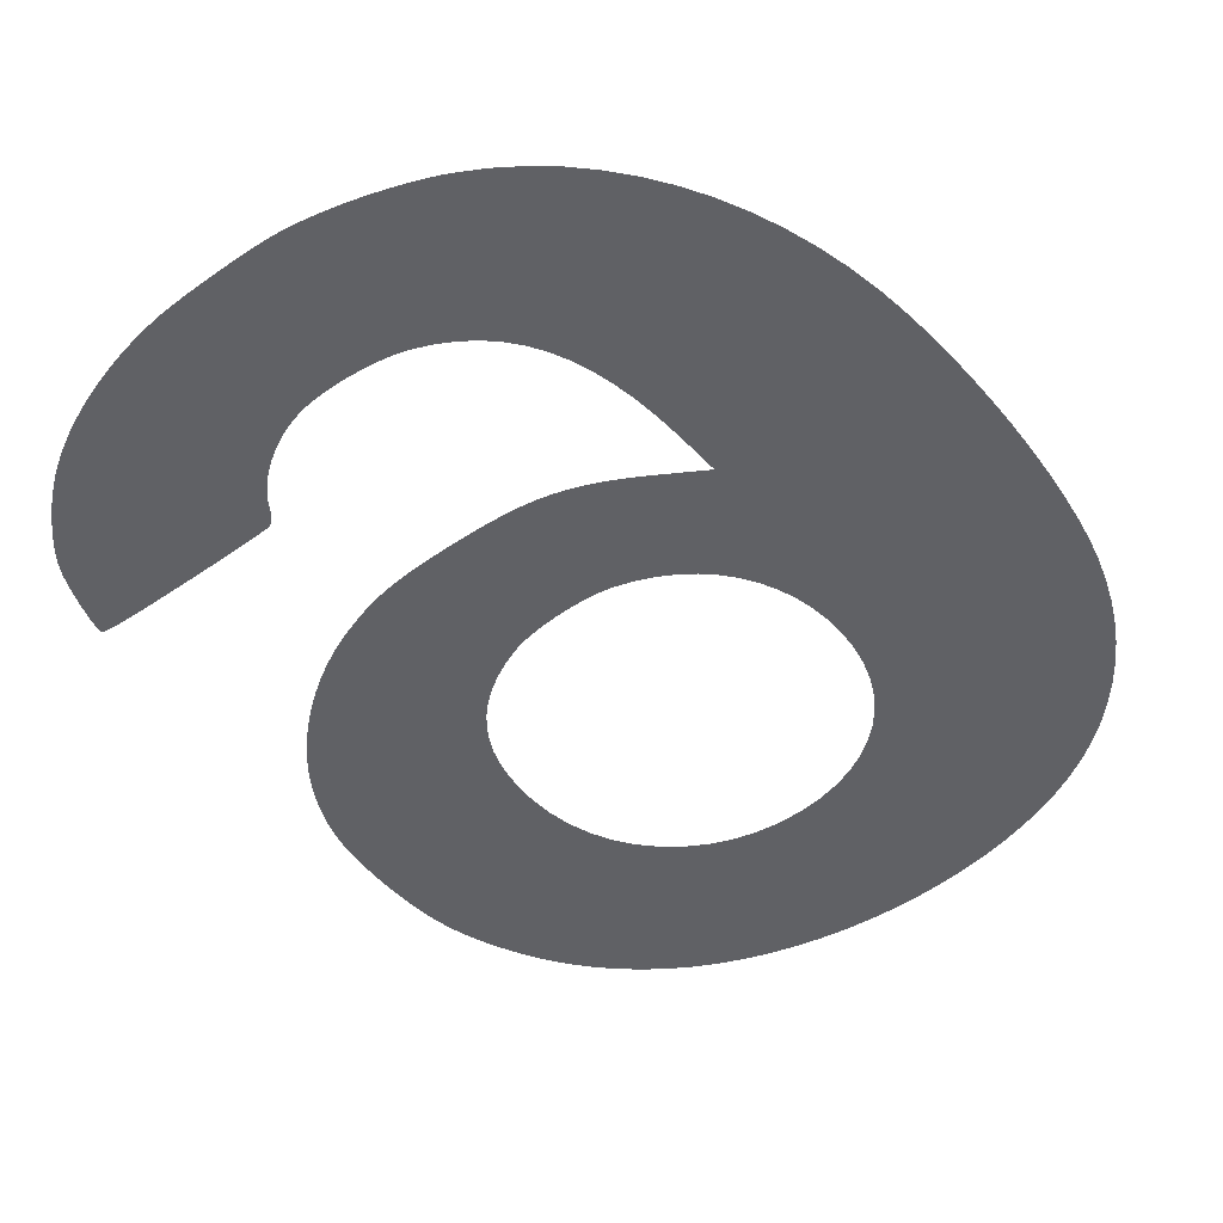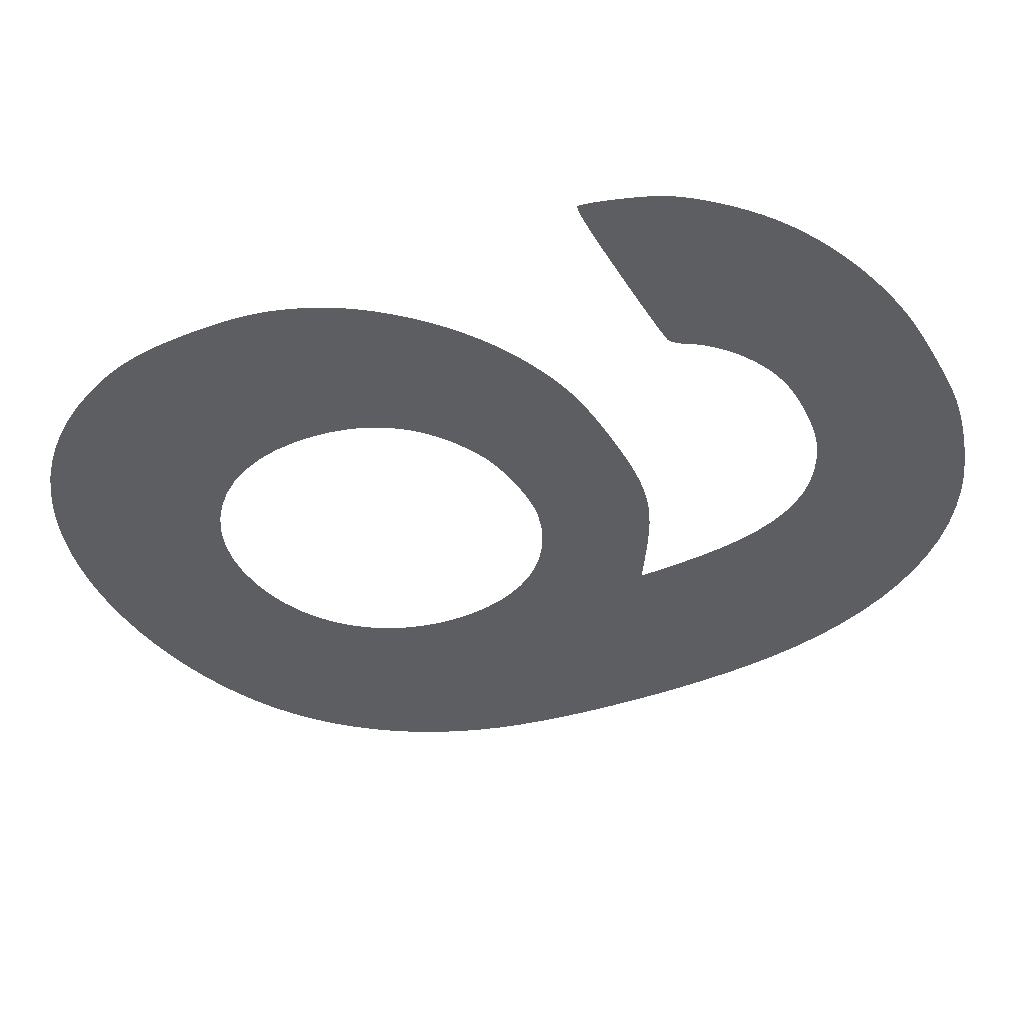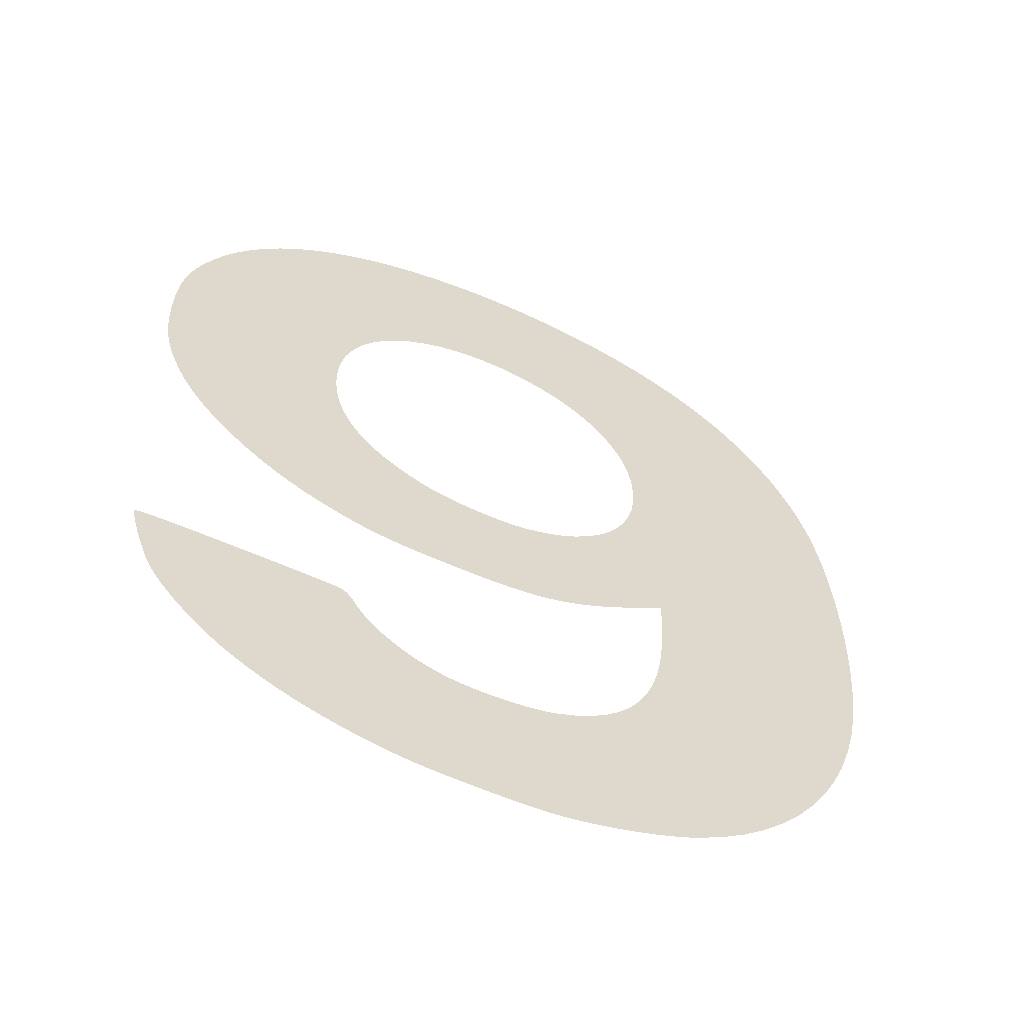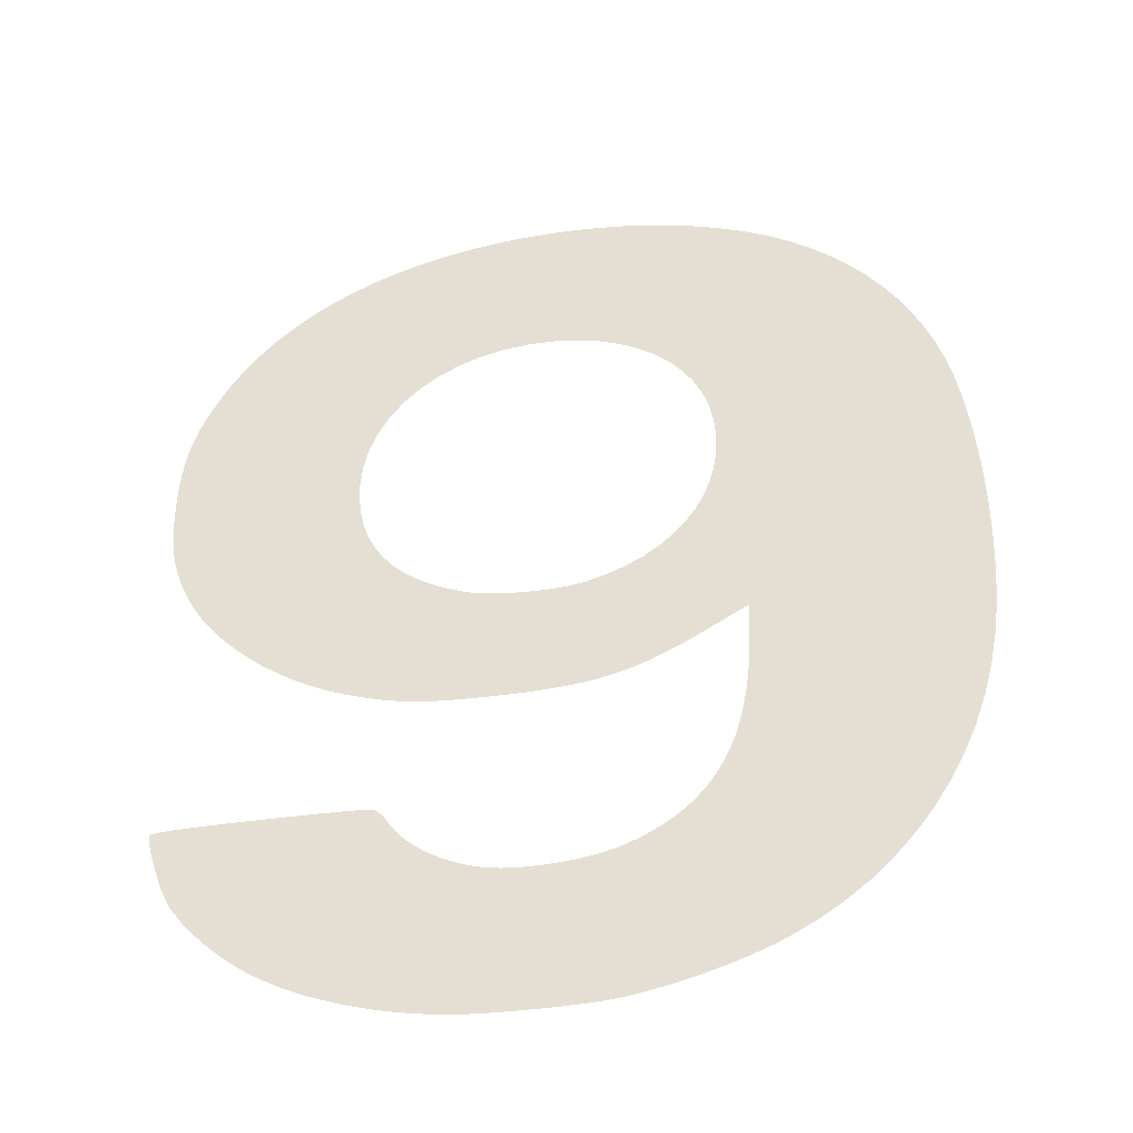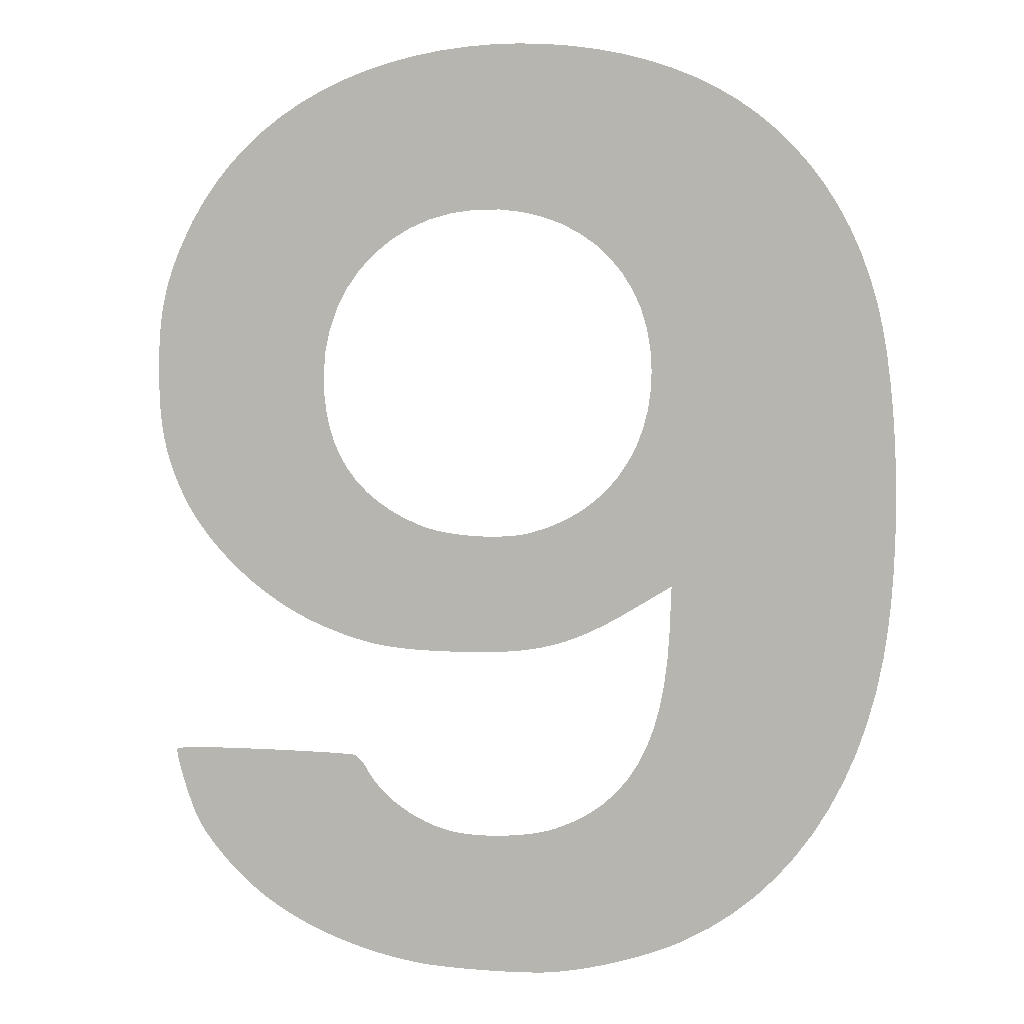
<metadata>
{"format":"obj","ext":"obj","renderer":"f3d","projection":"perspective","resolution":1024,"background":"white","views":[{"elev":-48.3,"azim":-142.1,"up":"+Y"},{"elev":-37.5,"azim":117.4,"up":"+Y"},{"elev":-59.1,"azim":155.1,"up":"+Z"},{"elev":-42.3,"azim":-169.7,"up":"+Z"},{"elev":2.6,"azim":-164.6,"up":"+Z"}]}
</metadata>
<code>
o Curve.003_Curve.053
v 0.000215 0 -0.008428
v 0.000654 0 -0.008428
v 0.000432 0 -0.00843
v 0.000874 0 -0.008425
v 5e-06 0 -0.008425
v 0.001088 0 -0.00842
v -0.00019 0 -0.008419
v 0.001291 0 -0.008412
v -0.000366 0 -0.008411
v 0.001477 0 -0.008402
v -0.000518 0 -0.008401
v 0.00164 0 -0.008391
v -0.000714 0 -0.008379
v 0.001778 0 -0.008377
v -0.000924 0 -0.008347
v 0.002057 0 -0.008339
v -0.001144 0 -0.008306
v 0.002334 0 -0.00829
v -0.001371 0 -0.008257
v 0.002607 0 -0.008233
v -0.001603 0 -0.0082
v 0.002876 0 -0.008166
v -0.001837 0 -0.008136
v 0.003139 0 -0.008091
v -0.00207 0 -0.008066
v 0.003396 0 -0.008007
v -0.002298 0 -0.007991
v 0.003646 0 -0.007915
v -0.002518 0 -0.007912
v 0.003889 0 -0.007815
v -0.002729 0 -0.00783
v -0.002927 0 -0.007746
v 0.004123 0 -0.007708
v -0.003108 0 -0.007659
v 0.004348 0 -0.007593
v -0.003552 0 -0.007412
v 0.004564 0 -0.00747
v 0.004768 0 -0.007341
v -0.00397 0 -0.007128
v 0.004905 0 -0.007246
v 0.005042 0 -0.007142
v 0.00518 0 -0.007029
v -0.004363 0 -0.006809
v 0.005316 0 -0.00691
v 0.005449 0 -0.006786
v -0.004728 0 -0.006454
v 0.005577 0 -0.006659
v 0.005698 0 -0.00653
v 0.005811 0 -0.006402
v -0.005065 0 -0.006067
v 0.005914 0 -0.006276
v 0.006006 0 -0.006153
v 0.006086 0 -0.006034
v -0.005374 0 -0.005648
v 0.000379 0 -0.00596
v 0.000555 0 -0.005964
v 0.006151 0 -0.005923
v 0.000726 0 -0.005962
v 0.000892 0 -0.005954
v 0.000201 0 -0.00595
v 0.001047 0 -0.005939
v 2.4e-05 0 -0.005935
v 0.001189 0 -0.005917
v -0.000149 0 -0.005913
v 0.006194 0 -0.005837
v 0.001355 0 -0.00588
v -0.000315 0 -0.005887
v -0.000472 0 -0.005855
v 0.001521 0 -0.00583
v -0.000617 0 -0.005818
v 0.00624 0 -0.005735
v 0.001685 0 -0.005768
v -0.000748 0 -0.005776
v -0.001074 0 -0.005639
v 0.001845 0 -0.005696
v 0.006287 0 -0.005619
v 0.001999 0 -0.005614
v -0.005654 0 -0.005198
v -0.001369 0 -0.005477
v 0.006334 0 -0.005495
v 0.002147 0 -0.005524
v 0.002287 0 -0.005425
v 0.006381 0 -0.005365
v -0.001634 0 -0.005288
v 0.002417 0 -0.00532
v 0.006425 0 -0.005235
v 0.002536 0 -0.00521
v -0.001871 0 -0.005071
v 0.006465 0 -0.005106
v 0.002643 0 -0.005094
v -0.005902 0 -0.004719
v 0.006502 0 -0.004984
v 0.002736 0 -0.004975
v -0.00208 0 -0.004826
v 0.006532 0 -0.004872
v 0.002814 0 -0.004852
v 0.006555 0 -0.004774
v 0.002832 0 -0.004821
v -0.002261 0 -0.00455
v 0.002852 0 -0.004791
v 0.002873 0 -0.004762
v 0.00657 0 -0.004694
v 0.002895 0 -0.004734
v 0.002917 0 -0.004707
v -0.006121 0 -0.004212
v 0.00294 0 -0.004683
v 0.006575 0 -0.004634
v 0.002963 0 -0.00466
v 0.002985 0 -0.004641
v 0.003007 0 -0.004624
v 0.006567 0 -0.00462
v 0.003028 0 -0.00461
v 0.006541 0 -0.004608
v 0.003048 0 -0.004599
v 0.006497 0 -0.004598
v 0.003067 0 -0.004593
v 0.006431 0 -0.004588
v 0.003099 0 -0.004589
v 0.003161 0 -0.004584
v 0.006342 0 -0.004581
v 0.003249 0 -0.00458
v 0.006227 0 -0.004574
v 0.003362 0 -0.004576
v 0.003497 0 -0.004572
v 0.006084 0 -0.004569
v 0.003652 0 -0.004569
v 0.003825 0 -0.004566
v 0.005912 0 -0.004564
v 0.004013 0 -0.004563
v 0.005708 0 -0.004562
v 0.004216 0 -0.004561
v 0.005471 0 -0.004559
v 0.004431 0 -0.004559
v 0.005197 0 -0.004558
v 0.004654 0 -0.004558
v 0.004886 0 -0.004558
v -0.002416 0 -0.004243
v -0.002545 0 -0.003903
v -0.006307 0 -0.003677
v -0.00265 0 -0.003528
v -0.006461 0 -0.003118
v -0.002731 0 -0.003118
v -0.002789 0 -0.002671
v -0.006581 0 -0.002534
v -0.002825 0 -0.002186
v 0.00076 0 -0.002637
v 0.001416 0 -0.002636
v 0.00113 0 -0.00264
v 0.000424 0 -0.002627
v 0.001674 0 -0.00263
v 0.00191 0 -0.00262
v 0.000118 0 -0.002607
v 0.002126 0 -0.002605
v -0.000164 0 -0.002577
v 0.002328 0 -0.002585
v 0.002518 0 -0.002559
v -0.000427 0 -0.002533
v 0.002702 0 -0.002526
v -0.006651 0 -0.002063
v -0.000678 0 -0.002476
v 0.002883 0 -0.002485
v 0.003065 0 -0.002438
v -0.000921 0 -0.002404
v 0.003251 0 -0.002381
v -0.001163 0 -0.002314
v 0.003447 0 -0.002315
v 0.003655 0 -0.002239
v -0.001408 0 -0.002206
v 0.003944 0 -0.002119
v -0.001664 0 -0.002078
v -0.00286 0 -0.001374
v 0.00423 0 -0.001977
v -0.001934 0 -0.001929
v -0.006705 0 -0.001561
v 0.004511 0 -0.001817
v -0.002225 0 -0.001757
v 0.004783 0 -0.001638
v -0.002238 0 -0.001749
v -0.002272 0 -0.001728
v -0.002324 0 -0.001697
v -0.00239 0 -0.001658
v -0.002464 0 -0.001613
v 0.005047 0 -0.001444
v -0.002543 0 -0.001565
v -0.002622 0 -0.001518
v -0.006744 0 -0.001034
v -0.002696 0 -0.001473
v -0.002761 0 -0.001434
v 0.005298 0 -0.001237
v -0.002814 0 -0.001402
v -0.002848 0 -0.001381
v 0.005535 0 -0.001017
v -0.006767 0 -0.00049
v 0.005756 0 -0.000788
v 0.000377 0 -0.000542
v 0.000564 0 -0.000543
v 0.005959 0 -0.000552
v 0.000753 0 -0.000537
v 0.006141 0 -0.000309
v 0.000197 0 -0.000535
v 0.000943 0 -0.000524
v 2.7e-05 0 -0.00052
v 0.001128 0 -0.000505
v -0.000131 0 -0.000498
v 0.001305 0 -0.00048
v -0.000271 0 -0.000468
v -0.006776 -0 6.3e-05
v 0.001472 0 -0.000448
v -0.000605 0 -0.000365
v 0.001625 0 -0.000411
v 0.00176 0 -0.000368
v 0.002062 0 -0.000243
v -0.000916 0 -0.000232
v 0.0063 0 -6.3e-05
v 0.002336 0 -0.0001
v -0.001201 0 -7.2e-05
v 0.002584 -0 6e-05
v -0.001461 -0 0.000115
v 0.006434 -0 0.000185
v 0.002805 -0 0.000238
v -0.00677 -0 0.000619
v -0.001694 -0 0.000327
v 0.006517 -0 0.000363
v 0.003 -0 0.000434
v -0.001899 -0 0.000563
v 0.00659 -0 0.000534
v 0.003168 -0 0.000649
v 0.006653 -0 0.000701
v -0.002075 -0 0.000822
v -0.006749 -0 0.001168
v 0.00331 -0 0.000882
v 0.006708 -0 0.000866
v -0.002222 -0 0.001103
v 0.006755 -0 0.001031
v 0.003427 -0 0.001133
v 0.006793 -0 0.001199
v -0.002338 -0 0.001404
v 0.003516 -0 0.001403
v -0.006714 -0 0.001704
v 0.006825 -0 0.001373
v 0.006849 -0 0.001555
v 0.003581 -0 0.001692
v -0.002422 -0 0.001724
v 0.006868 -0 0.001748
v 0.003619 -0 0.002
v -0.006664 -0 0.002219
v -0.002473 -0 0.002062
v 0.006881 -0 0.001954
v 0.006889 -0 0.002176
v 0.003632 -0 0.002327
v -0.00249 -0 0.002416
v 0.006893 -0 0.002416
v -0.006601 -0 0.002706
v 0.003602 -0 0.002771
v -0.002467 -0 0.002809
v 0.00689 -0 0.002666
v 0.006882 -0 0.002899
v -0.006524 -0 0.003156
v 0.003514 -0 0.00319
v -0.0024 -0 0.003181
v 0.006869 -0 0.003118
v 0.006849 -0 0.003325
v -0.006434 -0 0.003563
v -0.002291 -0 0.00353
v 0.003372 -0 0.003582
v 0.006823 -0 0.003523
v 0.006789 -0 0.003714
v -0.002142 -0 0.003854
v -0.006302 -0 0.004013
v 0.003181 -0 0.003942
v 0.006747 -0 0.0039
v -0.001953 -0 0.004152
v 0.006697 -0 0.004083
v 0.002942 -0 0.004268
v -0.006145 -0 0.004444
v 0.006637 -0 0.004267
v -0.001729 -0 0.00442
v 0.006568 -0 0.004453
v 0.00266 -0 0.004556
v -0.00147 -0 0.004657
v -0.005961 -0 0.004855
v 0.006488 -0 0.004643
v 0.00234 -0 0.004804
v 0.006398 -0 0.00484
v -0.001178 -0 0.004861
v 0.001984 -0 0.005007
v 0.006198 -0 0.005228
v -0.005752 -0 0.005246
v -0.000856 -0 0.005031
v 0.001596 -0 0.005163
v -0.000505 -0 0.005164
v 0.001179 -0 0.005267
v -0.000126 -0 0.005258
v 0.005969 -0 0.005596
v -0.005517 -0 0.005615
v 0.000277 -0 0.005311
v 0.000738 -0 0.005318
v 0.005715 -0 0.005942
v -0.005259 -0 0.005962
v 0.005434 -0 0.006265
v -0.004977 -0 0.006286
v 0.005127 -0 0.006566
v -0.004673 -0 0.006587
v 0.004797 -0 0.006844
v -0.004346 -0 0.006863
v 0.004441 -0 0.007099
v -0.003997 -0 0.007113
v 0.004063 -0 0.007329
v -0.003628 -0 0.007338
v 0.003661 -0 0.007535
v -0.003237 -0 0.007536
v 0.003237 -0 0.007716
v -0.002828 -0 0.007708
v -0.002399 -0 0.007857
v 0.002791 -0 0.007871
v -0.001953 -0 0.007982
v 0.002325 -0 0.008
v -0.001493 -0 0.008082
v 0.001862 -0 0.008099
v -0.001023 -0 0.008159
v 0.001388 -0 0.008173
v -0.000544 -0 0.008211
v 0.000908 -0 0.00822
v -6.1e-05 -0 0.008239
v 0.000424 -0 0.008242
f 1 2 3
f 1 4 2
f 5 4 1
f 5 6 4
f 7 6 5
f 7 8 6
f 9 8 7
f 9 10 8
f 11 10 9
f 11 12 10
f 13 12 11
f 13 14 12
f 15 14 13
f 15 16 14
f 17 16 15
f 17 18 16
f 19 18 17
f 19 20 18
f 21 20 19
f 21 22 20
f 23 22 21
f 23 24 22
f 25 24 23
f 25 26 24
f 27 26 25
f 27 28 26
f 29 28 27
f 29 30 28
f 31 30 29
f 32 30 31
f 32 33 30
f 34 33 32
f 34 35 33
f 36 35 34
f 36 37 35
f 36 38 37
f 39 38 36
f 39 40 38
f 39 41 40
f 39 42 41
f 43 42 39
f 43 44 42
f 43 45 44
f 46 45 43
f 46 47 45
f 46 48 47
f 46 49 48
f 50 49 46
f 50 51 49
f 50 52 51
f 50 53 52
f 54 55 50
f 55 56 50
f 56 53 50
f 56 57 53
f 58 57 56
f 59 57 58
f 54 60 55
f 61 57 59
f 54 62 60
f 63 57 61
f 54 64 62
f 63 65 57
f 66 65 63
f 54 67 64
f 54 68 67
f 69 65 66
f 54 70 68
f 69 71 65
f 72 71 69
f 54 73 70
f 54 74 73
f 75 71 72
f 75 76 71
f 77 76 75
f 78 74 54
f 78 79 74
f 77 80 76
f 81 80 77
f 82 80 81
f 82 83 80
f 78 84 79
f 85 83 82
f 85 86 83
f 87 86 85
f 78 88 84
f 87 89 86
f 90 89 87
f 91 88 78
f 90 92 89
f 93 92 90
f 91 94 88
f 93 95 92
f 96 95 93
f 96 97 95
f 98 97 96
f 91 99 94
f 100 97 98
f 101 97 100
f 101 102 97
f 103 102 101
f 104 102 103
f 105 99 91
f 106 102 104
f 106 107 102
f 108 107 106
f 109 107 108
f 110 107 109
f 110 111 107
f 112 111 110
f 112 113 111
f 114 113 112
f 114 115 113
f 116 115 114
f 116 117 115
f 118 117 116
f 119 117 118
f 119 120 117
f 121 120 119
f 121 122 120
f 123 122 121
f 124 122 123
f 124 125 122
f 126 125 124
f 127 125 126
f 127 128 125
f 129 128 127
f 129 130 128
f 131 130 129
f 131 132 130
f 133 132 131
f 133 134 132
f 135 134 133
f 135 136 134
f 105 137 99
f 105 138 137
f 139 138 105
f 139 140 138
f 141 140 139
f 141 142 140
f 141 143 142
f 144 143 141
f 144 145 143
f 146 147 148
f 149 147 146
f 149 150 147
f 149 151 150
f 152 151 149
f 152 153 151
f 154 153 152
f 154 155 153
f 154 156 155
f 157 156 154
f 157 158 156
f 159 145 144
f 160 158 157
f 160 161 158
f 160 162 161
f 163 162 160
f 163 164 162
f 165 164 163
f 165 166 164
f 165 167 166
f 168 167 165
f 168 169 167
f 170 169 168
f 159 171 145
f 170 172 169
f 173 172 170
f 174 171 159
f 173 175 172
f 176 175 173
f 176 177 175
f 178 177 176
f 179 177 178
f 180 177 179
f 181 177 180
f 182 177 181
f 182 183 177
f 184 183 182
f 185 183 184
f 186 171 174
f 187 183 185
f 188 183 187
f 188 189 183
f 190 189 188
f 191 189 190
f 171 189 191
f 186 189 171
f 186 192 189
f 193 192 186
f 193 194 192
f 193 195 194
f 195 196 194
f 196 197 194
f 196 198 197
f 198 199 197
f 193 200 195
f 201 199 198
f 193 202 200
f 203 199 201
f 193 204 202
f 205 199 203
f 193 206 204
f 207 206 193
f 208 199 205
f 207 209 206
f 210 199 208
f 211 199 210
f 212 199 211
f 207 213 209
f 212 214 199
f 215 214 212
f 207 216 213
f 217 214 215
f 207 218 216
f 217 219 214
f 220 219 217
f 221 218 207
f 221 222 218
f 220 223 219
f 224 223 220
f 221 225 222
f 224 226 223
f 227 226 224
f 227 228 226
f 221 229 225
f 230 229 221
f 231 228 227
f 231 232 228
f 230 233 229
f 231 234 232
f 235 234 231
f 235 236 234
f 230 237 233
f 238 236 235
f 239 237 230
f 238 240 236
f 238 241 240
f 242 241 238
f 239 243 237
f 242 244 241
f 245 244 242
f 246 243 239
f 246 247 243
f 245 248 244
f 245 249 248
f 250 249 245
f 246 251 247
f 250 252 249
f 253 251 246
f 254 252 250
f 253 255 251
f 254 256 252
f 254 257 256
f 258 255 253
f 259 257 254
f 258 260 255
f 259 261 257
f 259 262 261
f 263 260 258
f 263 264 260
f 265 262 259
f 265 266 262
f 265 267 266
f 263 268 264
f 269 268 263
f 270 267 265
f 270 271 267
f 269 272 268
f 270 273 271
f 274 273 270
f 275 272 269
f 274 276 273
f 275 277 272
f 274 278 276
f 279 278 274
f 275 280 277
f 281 280 275
f 279 282 278
f 283 282 279
f 283 284 282
f 281 285 280
f 286 284 283
f 286 287 284
f 288 285 281
f 288 289 285
f 290 287 286
f 288 291 289
f 292 287 290
f 288 293 291
f 292 294 287
f 295 293 288
f 295 296 293
f 297 294 292
f 295 297 296
f 295 294 297
f 295 298 294
f 299 298 295
f 299 300 298
f 301 300 299
f 301 302 300
f 303 302 301
f 303 304 302
f 305 304 303
f 305 306 304
f 307 306 305
f 307 308 306
f 309 308 307
f 309 310 308
f 311 310 309
f 311 312 310
f 313 312 311
f 314 312 313
f 314 315 312
f 316 315 314
f 316 317 315
f 318 317 316
f 318 319 317
f 320 319 318
f 320 321 319
f 322 321 320
f 322 323 321
f 324 323 322
f 324 325 323

</code>
